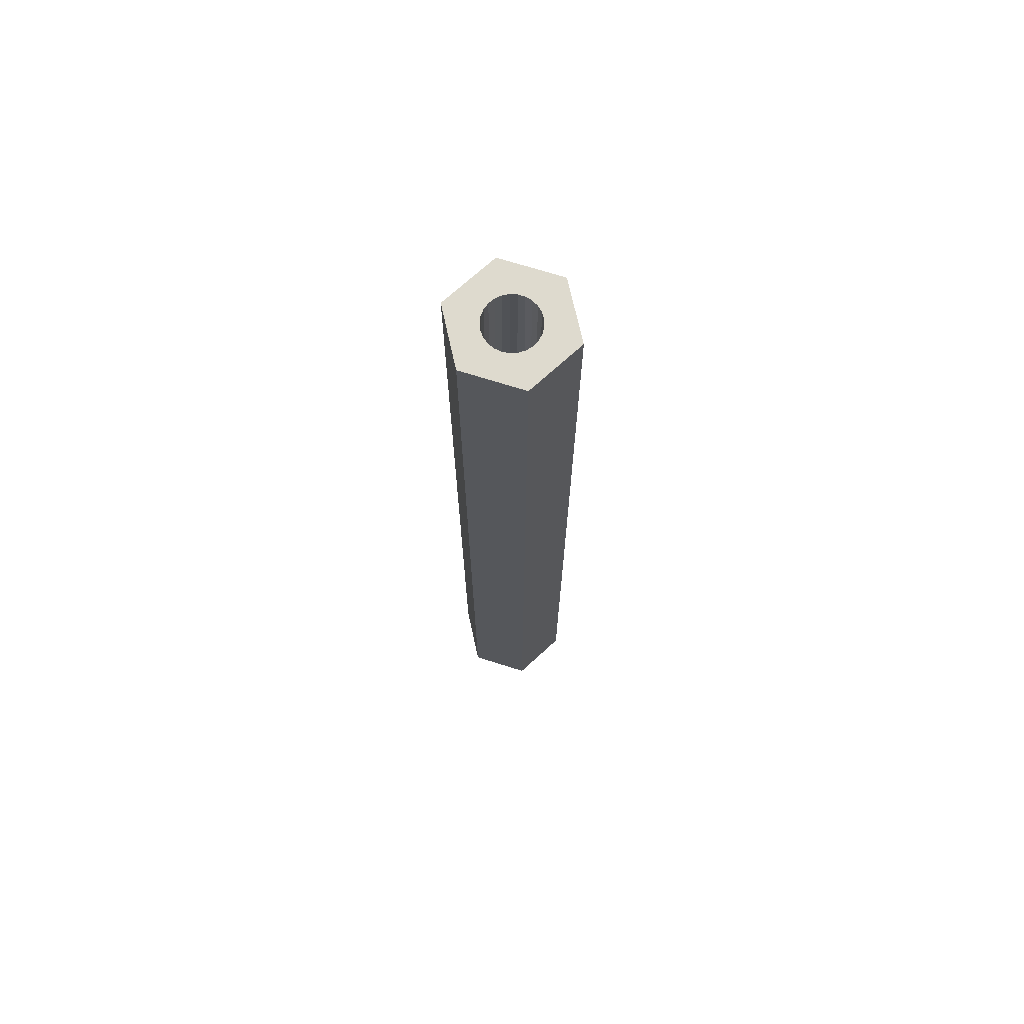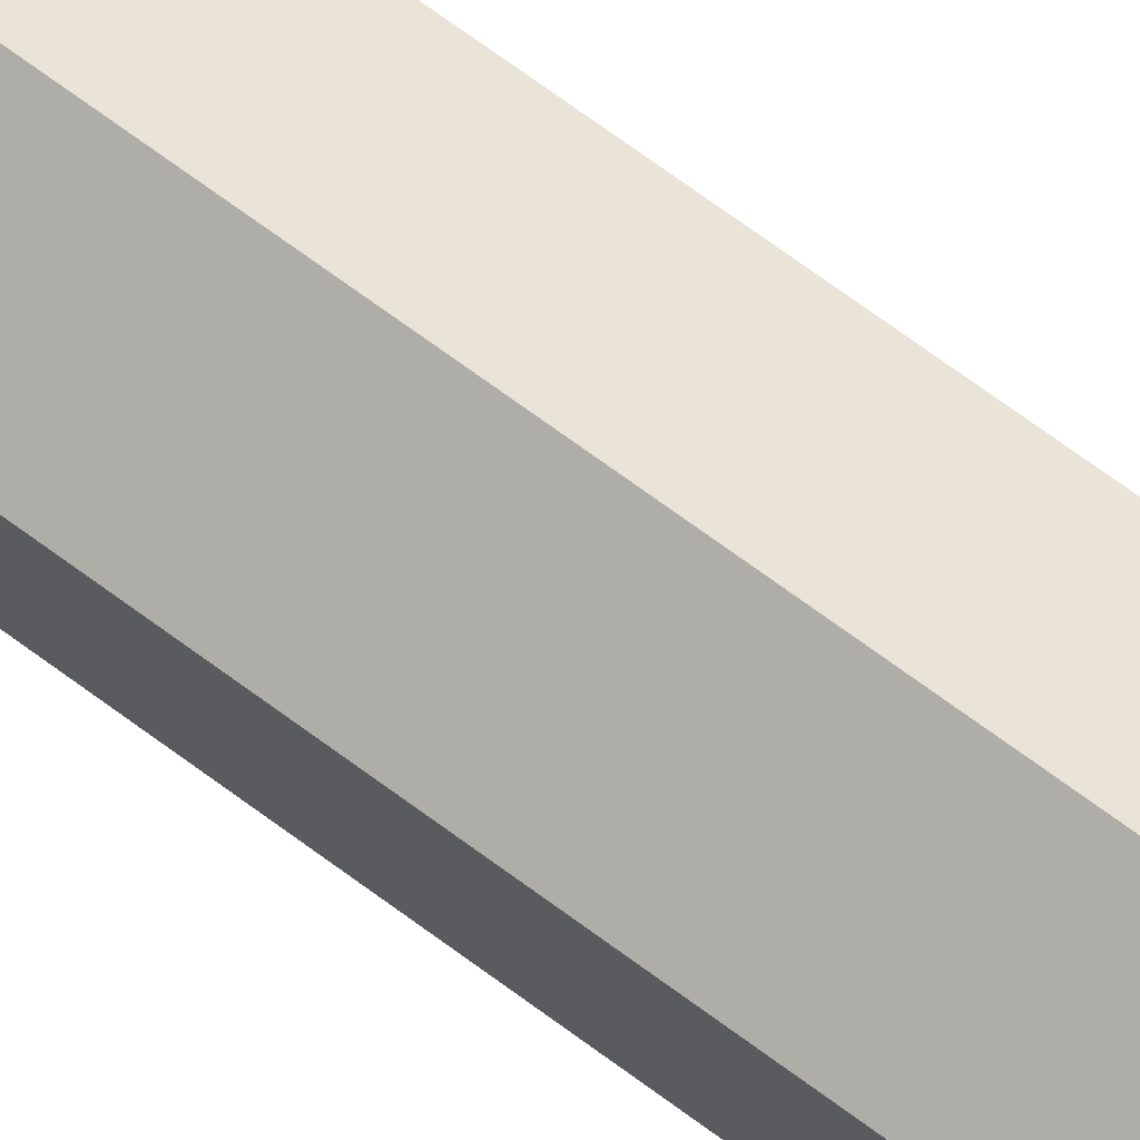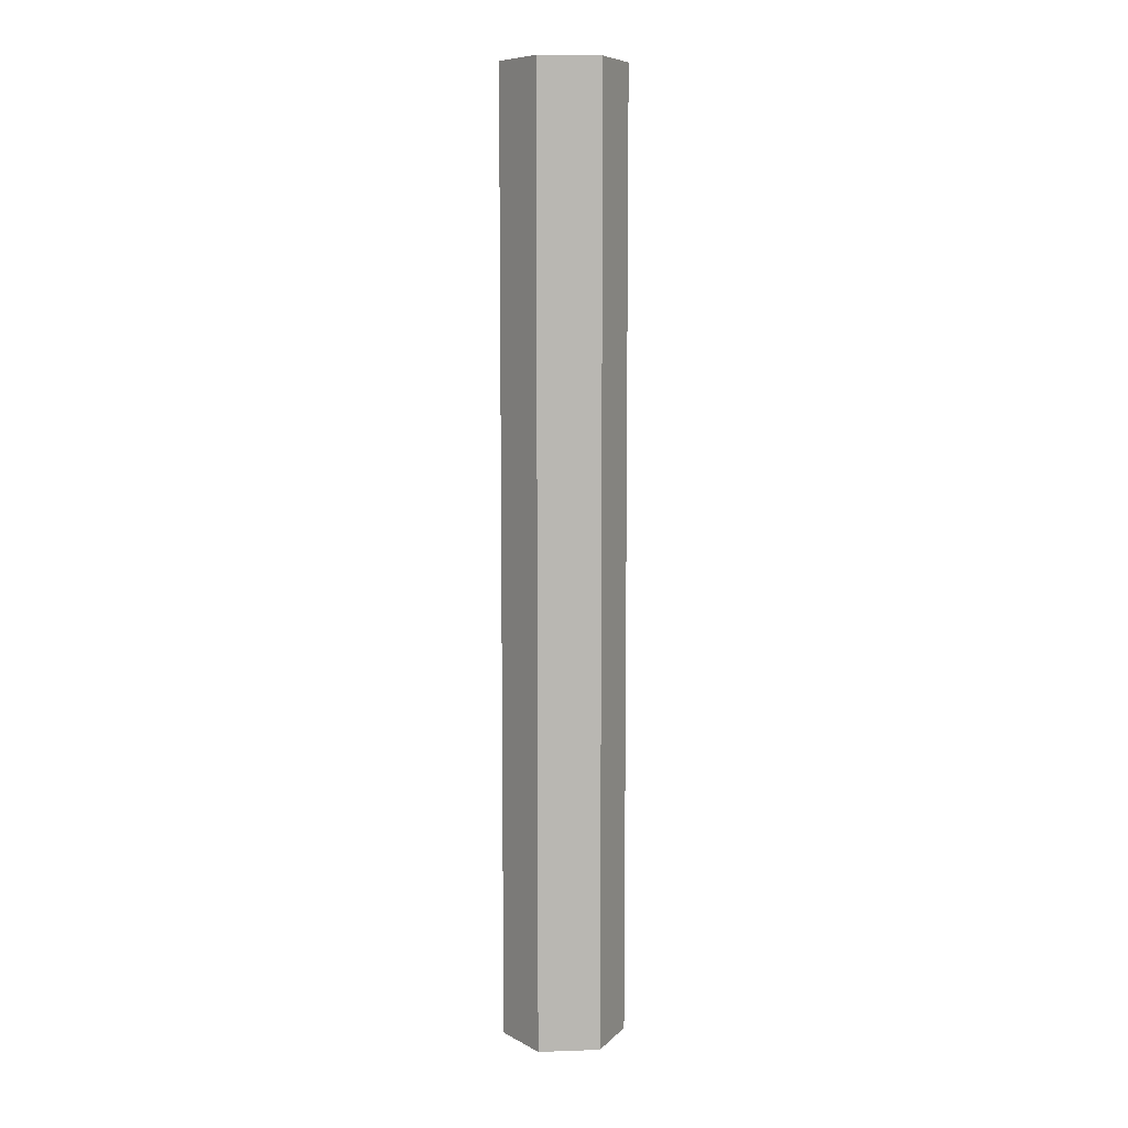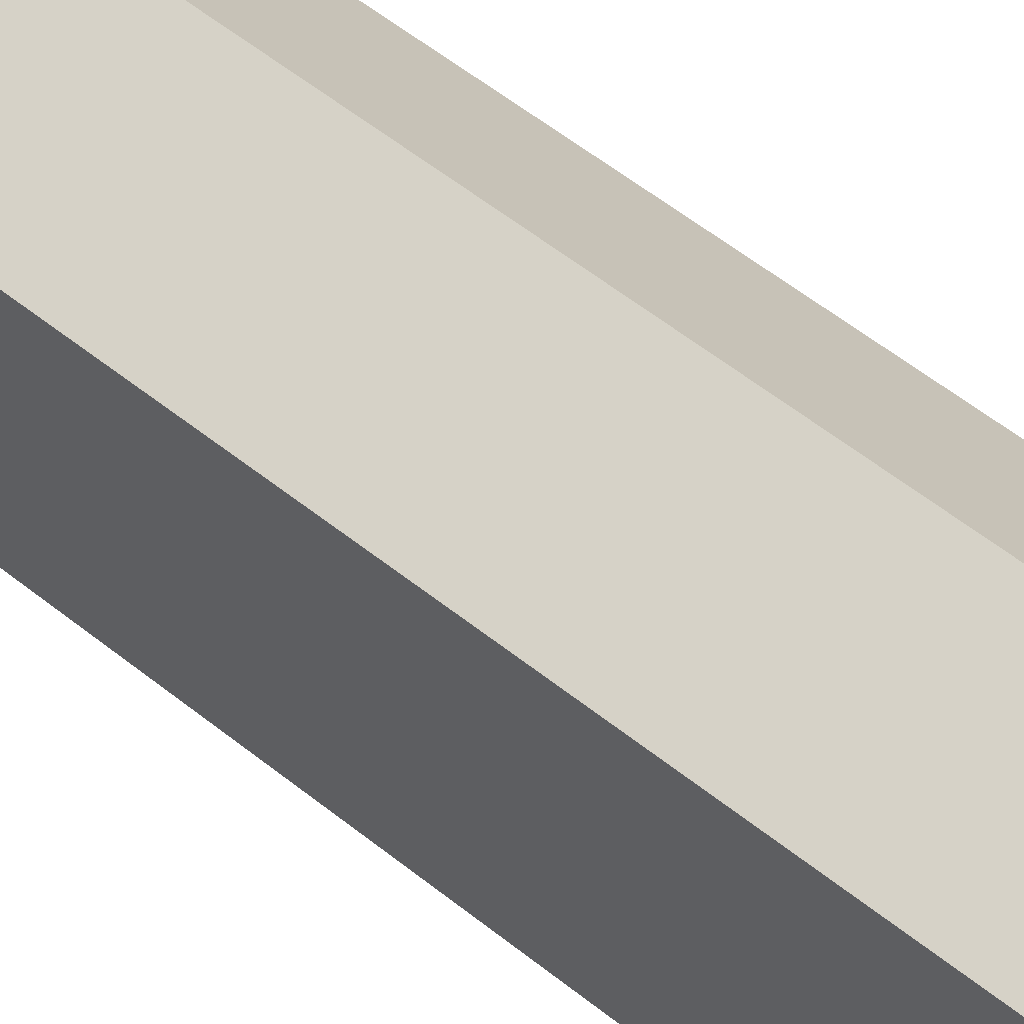
<metadata>
{"format":"obj","ext":"obj","renderer":"f3d","projection":"perspective","resolution":1024,"background":"white","views":[{"elev":71.2,"azim":-72.5,"up":"+Y"},{"elev":71.2,"azim":-53.6,"up":"+Z"},{"elev":8.4,"azim":-35.5,"up":"+Y"},{"elev":35.7,"azim":-39.9,"up":"+Z"}]}
</metadata>
<code>
v 0 0 0.002887
v 0 0 -0.002887
v 0 0.045 0.002887
v 0 0.045 -0.002887
v -0 0.01 0.00125
v 0 0.01 -0.00125
v 0 0.03425 -0
v -0 0.03437 0.0002083
v 0 0.03437 -0.0002083
v -0 0.01025 -0.0008333
v 0 0.01025 0.0008333
v -0 0.0345 0.0004167
v 0 0.0345 -0.0004167
v 0 0.0105 0.0004167
v -0 0.0105 -0.0004167
v 0 0.03475 -0.0008333
v -0 0.03475 0.0008333
v -0 0.01071 -6.944e-05
v 0 0.01063 0.0002083
v -0 0.01063 -0.0002083
v 0 0.03429 -6.944e-05
v -0 0.01075 -0
v -0.001083 0.01 -0.000625
v -0.001083 0.01 0.000625
v -0.0008839 0.01 -0.0008839
v -0.0008839 0.01 0.0008839
v -0.0008049 0.03475 -0.0002157
v -0.0004131 0.0345 -5.439e-05
v 0.00124 0 -0.0001567
v 0.00124 0 0.0001567
v 0.00124 0.045 -0.0001567
v 0.00124 0.045 0.0001567
v 0.00124 0.035 -0.0001567
v 0.00124 0.035 0.0001567
v -0.0008262 0.03475 0.0001088
v -0.0002205 0.0106 0.0001273
v 0.0005322 0 0.001131
v 0.0005322 0 -0.001131
v 0.0005322 0.045 0.001131
v 0.0005322 0.045 -0.001131
v 0.0005322 0.035 0.001131
v 0.0005322 0.035 -0.001131
v -0.0002778 0.01058 0
v 0.0001042 0.01063 0.0001804
v 0.0001042 0.01063 -0.0001804
v 0.0002394 0.03439 4.221e-05
v -0.0008333 0.01025 0
v 0.0007968 0 0.0009631
v 0.0007968 0 -0.0009631
v 0.0007968 0.045 0.0009631
v 0.0007968 0.045 -0.0009631
v 0.0007968 0.035 0.0009631
v 0.0007968 0.035 -0.0009631
v 0.0002083 0.03437 0
v 0.0002083 0.0345 -0.0003608
v 0.0002083 0.0345 0.0003608
v 0.0002083 0.0105 -0.0003608
v 0.0002083 0.0105 0.0003608
v 0.001006 0.01013 -0.0002696
v 0.001006 0.01013 0.0002696
v 0.0002012 0.01063 -5.392e-05
v 0.0002012 0.01063 5.392e-05
v 7.366e-05 0.03431 7.366e-05
v 7.366e-05 0.03431 -7.366e-05
v 7.366e-05 0.01069 7.366e-05
v 7.366e-05 0.01069 -7.366e-05
v 0.0001618 0.01038 -0.0006037
v 0.0001618 0.01038 0.0006037
v 0.0001618 0.03462 -0.0006037
v 0.0001618 0.03462 0.0006037
v 0.00125 0.01 0
v -5.392e-05 0.03437 0.0002012
v -5.392e-05 0.03437 -0.0002012
v -6.944e-05 0.01067 0.0001203
v -0.0006037 0.01038 0.0001618
v -0.0006037 0.01038 -0.0001618
v -1.993e-05 0.01072 -4.812e-05
v -1.993e-05 0.03428 4.812e-05
v -0.0009112 0 -0.0008557
v -0.0009112 0 0.0008557
v -0.0009112 0.045 -0.0008557
v -0.0009112 0.045 0.0008557
v -0.0009112 0.035 -0.0008557
v -0.0009112 0.035 0.0008557
v 0.0007217 0.01025 0.0004167
v 0.0007217 0.01025 -0.0004167
v 0.0007217 0.03475 0.0004167
v 0.0007217 0.03475 -0.0004167
v 0.0001804 0.01063 0.0001042
v 0.0001804 0.01063 -0.0001042
v -9.021e-05 0.03431 5.208e-05
v -9.021e-05 0.03431 -5.208e-05
v -0.0003608 0.0345 0.0002083
v -0.0003608 0.0345 -0.0002083
v -0.0003608 0.0105 0.0002083
v -0.0003608 0.0105 -0.0002083
v 0.0002125 0.03439 -9.169e-05
v -8.264e-05 0.03431 -6.341e-05
v -8.264e-05 0.03431 6.341e-05
v -0.000625 0.01 -0.001083
v -0.000625 0.01 0.001083
v 4.812e-05 0.03428 1.993e-05
v -0.0002844 0.01054 0.0001992
v -0.0002844 0.01054 -0.0001992
v 0.0004167 0.01025 0.0007217
v 0.0004167 0.01025 -0.0007217
v 0.0004167 0.0345 0
v 0.0004167 0.03475 0.0007217
v 0.0004167 0.03475 -0.0007217
v 0.001162 0 0.0004602
v 0.001162 0 -0.0004602
v 0.001162 0.045 0.0004602
v 0.001162 0.045 -0.0004602
v 0.001162 0.035 0.0004602
v 0.001162 0.035 -0.0004602
v -9.501e-05 0.01058 0.000261
v -9.501e-05 0.01058 -0.000261
v 0.001207 0.01 0.0003235
v 0.001207 0.01 -0.0003235
v 3.154e-05 0.03435 -0.0001648
v 0.0004025 0.0105 0.0001078
v 0.0004419 0.01038 0.0004419
v 0.0004419 0.01038 -0.0004419
v 0.0004419 0.03462 0.0004419
v 0.0004419 0.03462 -0.0004419
v 0.0003235 0.01 0.001207
v 0.0003235 0.01 -0.001207
v 0.0001473 0.01063 0.0001473
v 0.0001473 0.01063 -0.0001473
v -0.0025 0 -0.001443
v -0.0025 0 0.001443
v -0.0025 0.045 -0.001443
v -0.0025 0.045 0.001443
v 0.0025 0 -0.001443
v 0.0025 0 0.001443
v 0.0025 0.045 -0.001443
v 0.0025 0.045 0.001443
v -0.0001473 0.03437 0.0001473
v -0.0001473 0.03437 -0.0001473
v -0.0003235 0.01 0.001207
v -0.0003235 0.01 -0.001207
v -0.0004419 0.01038 0.0004419
v -0.0004419 0.01038 -0.0004419
v -0.0004419 0.03462 0.0004419
v -0.0004419 0.03462 -0.0004419
v -0.0004025 0.0345 0.0001078
v -3.154e-05 0.01065 -0.0001648
v -0.001207 0.01 0.0003235
v -0.001207 0.01 -0.0003235
v 9.501e-05 0.03442 0.000261
v 9.501e-05 0.03442 -0.000261
v -7.849e-05 0 -0.001248
v -7.849e-05 0 0.001248
v -7.849e-05 0.045 -0.001248
v -7.849e-05 0.045 0.001248
v -7.849e-05 0.035 -0.001248
v -7.849e-05 0.035 0.001248
v -0.0004167 0.01025 0.0007217
v -0.0004167 0.01025 -0.0007217
v -0.0004167 0.0105 0
v -0.0004167 0.03475 0.0007217
v -0.0004167 0.03475 -0.0007217
v 0.0002844 0.03446 0.0001992
v 0.0002844 0.03446 -0.0001992
v -4.812e-05 0.01072 1.993e-05
v 0.000625 0.01 -0.001083
v 0.000625 0.01 0.001083
v 8.264e-05 0.01069 -6.341e-05
v 8.264e-05 0.01069 6.341e-05
v -0.0002125 0.01061 -9.169e-05
v 0.0003608 0.0345 0.0002083
v 0.0003608 0.0345 -0.0002083
v 0.0003608 0.0105 0.0002083
v 0.0003608 0.0105 -0.0002083
v 9.021e-05 0.01069 5.208e-05
v 9.021e-05 0.01069 -5.208e-05
v -0.0001804 0.03437 0.0001042
v -0.0001804 0.03437 -0.0001042
v -0.0007217 0.01025 0.0004167
v -0.0007217 0.01025 -0.0004167
v -0.0007217 0.03475 0.0004167
v -0.0007217 0.03475 -0.0004167
v 1.993e-05 0.01072 4.812e-05
v 1.993e-05 0.03428 -4.812e-05
v 0.0006037 0.03462 0.0001618
v 0.0006037 0.03462 -0.0001618
v 6.944e-05 0.03433 0.0001203
v 5.392e-05 0.01063 0.0002012
v 5.392e-05 0.01063 -0.0002012
v -0.00125 0 0
v -0.00125 0.045 0
v -0.00125 0.035 0
v -0.00125 0.01 0
v -0.0001618 0.01038 -0.0006037
v -0.0001618 0.01038 0.0006037
v -0.0001618 0.03462 -0.0006037
v -0.0001618 0.03462 0.0006037
v -7.366e-05 0.03431 7.366e-05
v -7.366e-05 0.03431 -7.366e-05
v -7.366e-05 0.01069 7.366e-05
v -7.366e-05 0.01069 -7.366e-05
v -0.0002012 0.03437 -5.392e-05
v -0.0002012 0.03437 5.392e-05
v -0.001006 0.03487 -0.0002696
v -0.001006 0.03487 0.0002696
v 0.0002342 0 0.001228
v 0.0002342 0 -0.001228
v 0.0002342 0.045 0.001228
v 0.0002342 0.045 -0.001228
v 0.0002342 0.035 0.001228
v 0.0002342 0.035 -0.001228
v -0.0002083 0.0345 -0.0003608
v -0.0002083 0.0345 0.0003608
v -0.0002083 0.0105 -0.0003608
v -0.0002083 0.0105 0.0003608
v -0.0002083 0.01063 0
v -0.0003863 0 0.001189
v -0.0003863 0 -0.001189
v -0.0003863 0.045 0.001189
v -0.0003863 0.045 -0.001189
v -0.0003863 0.035 0.001189
v -0.0003863 0.035 -0.001189
v 0.0008333 0.03475 0
v 0.001011 0 -0.0007347
v 0.001011 0 0.0007347
v 0.001011 0.045 -0.0007347
v 0.001011 0.045 0.0007347
v 0.001011 0.035 -0.0007347
v 0.001011 0.035 0.0007347
v -0.0002394 0.01061 4.221e-05
v -0.0006698 0 0.001055
v -0.0006698 0 -0.001055
v -0.0006698 0.045 0.001055
v -0.0006698 0.045 -0.001055
v -0.0006698 0.035 0.001055
v -0.0006698 0.035 -0.001055
v -0.001095 0 0.0006022
v -0.001095 0 -0.0006022
v -0.001095 0.045 0.0006022
v -0.001095 0.045 -0.0006022
v -0.001095 0.035 0.0006022
v -0.001095 0.035 -0.0006022
v -0.0001042 0.03437 0.0001804
v -0.0001042 0.03437 -0.0001804
v 0.0002778 0.03442 0
v 0.0002205 0.0344 0.0001273
v 0.0008262 0.01025 0.0001088
v 0.0004131 0.0105 -5.439e-05
v 0.0008049 0.01025 -0.0002157
v -0.001211 0 -0.0003109
v -0.001211 0 0.0003109
v -0.001211 0.045 -0.0003109
v -0.001211 0.045 0.0003109
v -0.001211 0.035 -0.0003109
v -0.001211 0.035 0.0003109
v 0.0008839 0.01 -0.0008839
v 0.0008839 0.01 0.0008839
v 0.001083 0.01 -0.000625
v 0.001083 0.01 0.000625
f 152 6 141
f 218 152 141
f 218 141 100
f 251 190 193
f 232 218 100
f 232 100 25
f 79 232 25
f 237 251 148
f 251 193 148
f 79 25 23
f 238 79 23
f 80 237 24
f 237 148 24
f 250 238 149
f 238 23 149
f 250 149 193
f 190 250 193
f 231 80 26
f 80 24 26
f 217 231 101
f 231 26 101
f 153 217 140
f 217 101 140
f 206 153 5
f 153 140 5
f 37 206 126
f 206 5 126
f 48 37 167
f 37 126 167
f 225 48 257
f 48 167 257
f 110 225 259
f 225 257 259
f 30 110 118
f 110 259 118
f 30 118 71
f 29 30 71
f 29 71 119
f 111 29 119
f 111 119 258
f 224 111 258
f 224 258 256
f 49 224 256
f 49 256 166
f 38 49 166
f 38 166 127
f 207 38 127
f 207 127 6
f 152 207 6
f 1 131 231
f 131 80 231
f 80 131 237
f 1 231 217
f 237 131 251
f 1 217 153
f 251 131 190
f 190 131 130
f 1 153 206
f 190 130 250
f 1 206 37
f 250 130 238
f 238 130 79
f 79 130 232
f 37 48 135
f 48 225 135
f 225 110 135
f 1 37 135
f 135 110 30
f 135 30 29
f 38 207 2
f 207 152 2
f 152 218 2
f 218 232 2
f 232 130 2
f 29 111 134
f 111 224 134
f 224 49 134
f 49 38 134
f 135 29 134
f 38 2 134
f 168 90 176
f 19 14 116
f 90 61 176
f 71 22 248
f 122 105 68
f 249 71 248
f 58 122 68
f 22 61 248
f 105 11 68
f 61 174 248
f 14 58 68
f 174 249 248
f 65 44 183
f 68 11 195
f 169 65 183
f 14 68 195
f 22 169 183
f 215 14 195
f 188 19 183
f 11 158 195
f 74 200 183
f 95 215 142
f 44 188 183
f 195 158 142
f 101 26 158
f 19 74 183
f 158 179 142
f 140 101 158
f 215 195 142
f 95 142 75
f 216 170 201
f 142 179 75
f 170 104 201
f 160 95 75
f 11 140 158
f 104 214 201
f 179 47 75
f 214 117 201
f 160 75 76
f 75 47 76
f 96 160 76
f 47 180 76
f 201 117 77
f 214 15 117
f 24 148 179
f 117 20 147
f 96 76 143
f 26 24 179
f 77 117 147
f 76 180 143
f 45 66 18
f 214 96 143
f 22 77 18
f 180 159 143
f 158 26 179
f 77 147 18
f 147 20 18
f 20 189 18
f 189 45 18
f 66 22 18
f 117 15 20
f 165 22 22
f 216 201 165
f 15 57 189
f 36 230 165
f 230 216 165
f 183 200 165
f 201 77 165
f 20 15 189
f 77 22 165
f 214 143 194
f 200 36 165
f 159 10 194
f 22 183 165
f 143 159 194
f 193 149 47
f 15 214 194
f 148 193 47
f 189 57 45
f 179 148 47
f 57 174 129
f 45 57 129
f 57 15 67
f 194 10 67
f 15 194 67
f 10 106 67
f 129 174 90
f 23 25 180
f 149 23 180
f 90 174 61
f 47 149 180
f 174 57 123
f 106 86 123
f 67 106 123
f 57 67 123
f 174 123 249
f 123 86 249
f 119 71 59
f 100 141 159
f 258 119 59
f 25 100 159
f 256 258 59
f 86 256 59
f 180 25 159
f 71 249 59
f 249 86 59
f 62 89 175
f 22 62 175
f 89 128 169
f 175 89 169
f 22 175 169
f 6 127 10
f 141 6 10
f 169 128 65
f 159 141 10
f 128 44 65
f 121 22 247
f 85 121 247
f 22 71 247
f 60 85 247
f 71 60 247
f 10 127 106
f 166 256 106
f 127 166 106
f 116 215 74
f 19 116 74
f 106 256 86
f 173 89 121
f 89 62 121
f 74 215 103
f 95 36 103
f 200 74 103
f 121 22 62
f 215 95 103
f 89 173 128
f 36 200 103
f 173 58 128
f 36 95 230
f 95 160 230
f 128 58 44
f 230 160 43
f 167 126 105
f 216 230 43
f 257 167 105
f 44 58 188
f 58 14 188
f 43 160 170
f 85 257 105
f 216 43 170
f 173 121 122
f 121 85 122
f 160 96 170
f 85 105 122
f 58 173 122
f 170 96 104
f 96 214 104
f 188 14 19
f 45 129 66
f 259 257 60
f 118 259 60
f 5 140 11
f 66 129 168
f 71 118 60
f 126 5 11
f 22 66 168
f 257 85 60
f 129 90 168
f 105 126 11
f 61 22 176
f 22 168 176
f 14 215 116
f 199 139 98
f 84 181 205
f 139 178 98
f 8 12 150
f 202 7 92
f 98 178 92
f 12 56 150
f 7 98 92
f 178 202 92
f 192 7 28
f 213 144 197
f 27 192 28
f 144 161 197
f 7 202 28
f 12 213 197
f 202 94 28
f 161 17 197
f 94 27 28
f 17 108 70
f 7 99 78
f 198 243 78
f 12 197 70
f 99 198 78
f 197 17 70
f 56 12 70
f 210 41 108
f 72 8 78
f 108 87 124
f 41 52 108
f 243 72 78
f 56 70 124
f 187 63 78
f 70 108 124
f 8 187 78
f 171 56 124
f 17 210 108
f 124 87 185
f 107 171 185
f 171 124 185
f 54 97 64
f 87 223 185
f 97 164 64
f 164 55 64
f 223 88 186
f 55 151 64
f 107 185 186
f 185 223 186
f 172 107 186
f 55 13 151
f 64 151 184
f 52 229 87
f 229 114 87
f 184 151 120
f 88 109 125
f 172 186 125
f 151 9 120
f 186 88 125
f 199 7 21
f 55 172 125
f 7 184 21
f 244 199 21
f 184 120 21
f 108 52 87
f 120 9 21
f 9 73 21
f 151 13 9
f 73 244 21
f 102 7 7
f 64 184 102
f 13 212 73
f 78 63 102
f 7 78 102
f 246 46 102
f 9 13 73
f 46 54 102
f 184 7 102
f 13 55 69
f 54 64 102
f 109 16 69
f 114 34 223
f 63 246 102
f 55 125 69
f 34 33 223
f 33 115 223
f 125 109 69
f 73 212 244
f 87 114 223
f 212 94 139
f 244 212 139
f 212 13 196
f 16 162 196
f 13 69 196
f 69 16 196
f 139 94 178
f 115 228 88
f 228 53 88
f 223 115 88
f 178 94 202
f 94 212 145
f 162 182 145
f 212 196 145
f 196 162 145
f 145 182 27
f 94 145 27
f 192 27 204
f 53 42 109
f 27 182 204
f 42 211 109
f 182 83 204
f 83 242 204
f 242 254 204
f 254 192 204
f 88 53 109
f 203 177 91
f 7 203 91
f 7 91 99
f 177 138 99
f 91 177 99
f 211 156 16
f 156 222 16
f 109 211 16
f 99 138 198
f 138 243 198
f 146 7 35
f 181 146 35
f 7 192 35
f 192 205 35
f 205 181 35
f 222 236 162
f 236 83 162
f 8 150 187
f 16 222 162
f 150 56 187
f 162 83 182
f 177 203 146
f 187 56 163
f 146 7 203
f 171 246 163
f 246 63 163
f 93 177 146
f 63 187 163
f 56 171 163
f 93 213 138
f 246 171 46
f 171 107 46
f 177 93 138
f 138 213 243
f 84 235 161
f 235 221 161
f 54 46 245
f 46 107 245
f 181 84 161
f 213 12 72
f 54 245 97
f 243 213 72
f 245 107 97
f 93 146 144
f 146 181 144
f 107 172 97
f 213 93 144
f 181 161 144
f 97 172 164
f 72 12 8
f 172 55 164
f 221 157 17
f 157 210 17
f 244 139 199
f 192 255 205
f 255 241 205
f 241 84 205
f 7 199 98
f 161 221 17
f 156 211 154
f 156 154 220
f 222 156 220
f 255 192 191
f 222 220 234
f 236 222 234
f 241 255 253
f 255 191 253
f 236 234 81
f 83 236 81
f 84 241 239
f 241 253 239
f 83 81 240
f 242 83 240
f 235 84 82
f 84 239 82
f 242 240 252
f 254 242 252
f 235 82 233
f 192 254 191
f 254 252 191
f 221 235 219
f 235 233 219
f 157 221 155
f 221 219 155
f 210 157 208
f 157 155 208
f 41 210 39
f 210 208 39
f 52 41 50
f 41 39 50
f 229 52 227
f 52 50 227
f 114 229 112
f 229 227 112
f 114 112 32
f 34 114 32
f 34 32 31
f 33 34 31
f 33 31 113
f 115 33 113
f 115 113 226
f 228 115 226
f 228 226 51
f 53 228 51
f 53 51 40
f 42 53 40
f 42 40 209
f 211 42 209
f 211 209 154
f 3 131 1
f 133 131 3
f 132 4 2
f 132 2 130
f 136 135 134
f 137 135 136
f 2 4 136
f 2 136 134
f 135 137 3
f 135 3 1
f 132 130 131
f 133 132 131
f 233 133 3
f 233 82 133
f 239 133 82
f 219 233 3
f 253 133 239
f 155 219 3
f 191 133 253
f 132 133 191
f 208 155 3
f 252 132 191
f 39 208 3
f 240 132 252
f 81 132 240
f 234 132 81
f 137 50 39
f 137 227 50
f 137 112 227
f 137 39 3
f 32 112 137
f 31 32 137
f 4 209 40
f 4 154 209
f 4 220 154
f 4 234 220
f 4 132 234
f 136 113 31
f 136 226 113
f 136 51 226
f 136 40 51
f 136 31 137
f 136 4 40

</code>
